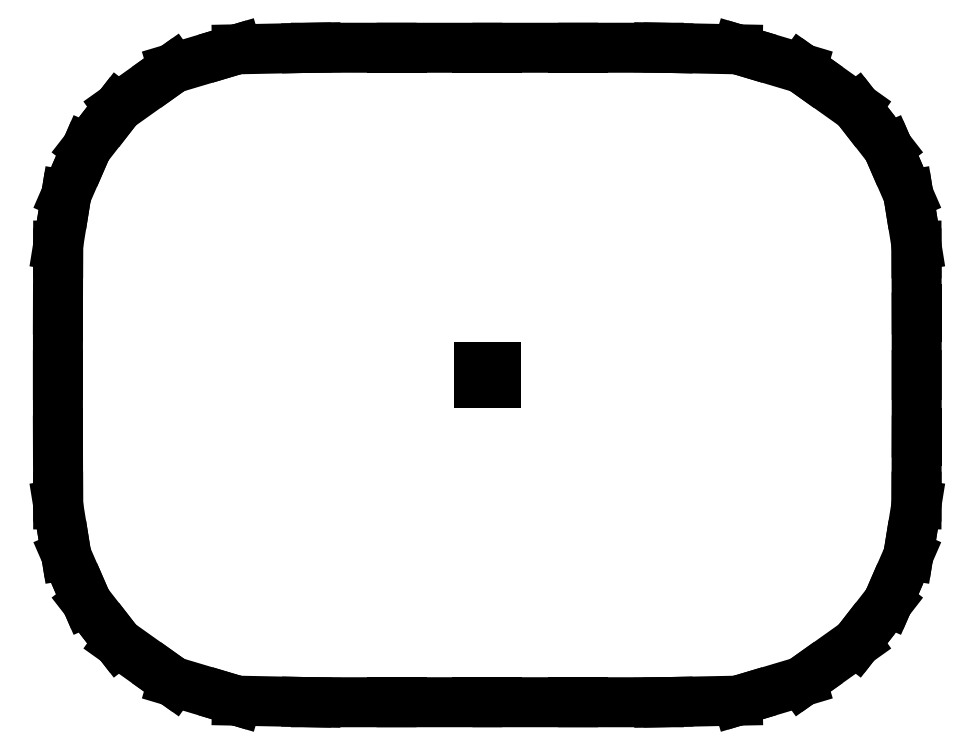
<metadata>
{"format":"dxf","ext":"dxf","renderer":"ezdxf+matplotlib","layout":"modelspace","background":"white","min_lineweight":24,"dpi":150}
</metadata>
<code>
0
SECTION
2
ENTITIES
0
LINE
8
0
10
-10.48
20
-8.274e-05
30
0
11
-10.48
21
-1.405
31
0
0
LINE
8
0
10
-10.48
20
-1.405
30
0
11
-10.48
21
-1.6
31
0
0
LINE
8
0
10
-10.48
20
-1.6
30
0
11
-10.47
21
-2.969
31
0
0
LINE
8
0
10
-10.47
20
-2.969
30
0
11
-10.47
21
-3.158
31
0
0
LINE
8
0
10
-10.47
20
-3.158
30
0
11
-10.3
21
-4.248
31
0
0
LINE
8
0
10
-10.3
20
-4.248
30
0
11
-10.27
21
-4.397
31
0
0
LINE
8
0
10
-10.27
20
-4.397
30
0
11
-9.837
21
-5.403
31
0
0
LINE
8
0
10
-9.837
20
-5.403
30
0
11
-9.778
21
-5.54
31
0
0
LINE
8
0
10
-9.778
20
-5.54
30
0
11
-9.098
21
-6.413
31
0
0
LINE
8
0
10
-9.098
20
-6.413
30
0
11
-9.007
21
-6.531
31
0
0
LINE
8
0
10
-9.007
20
-6.531
30
0
11
-7.829
21
-7.369
31
0
0
LINE
8
0
10
-7.829
20
-7.369
30
0
11
-7.671
21
-7.481
31
0
0
LINE
8
0
10
-7.671
20
-7.481
30
0
11
-6.292
21
-7.893
31
0
0
LINE
8
0
10
-6.292
20
-7.893
30
0
11
-6.108
21
-7.948
31
0
0
LINE
8
0
10
-6.108
20
-7.948
30
0
11
-4.41
21
-7.982
31
0
0
LINE
8
0
10
-4.41
20
-7.982
30
0
11
-4.184
21
-7.987
31
0
0
LINE
8
0
10
-4.184
20
-7.987
30
0
11
-2.338
21
-7.986
31
0
0
LINE
8
0
10
-2.338
20
-7.986
30
0
11
-2.092
21
-7.986
31
0
0
LINE
8
0
10
-2.092
20
-7.986
30
0
11
-0.2459
21
-7.985
31
0
0
LINE
8
0
10
-0.2459
20
-7.985
30
0
11
0
21
-7.985
31
0
0
LINE
8
0
10
0
20
-7.985
30
0
11
0.2459
21
-7.985
31
0
0
LINE
8
0
10
0.2459
20
-7.985
30
0
11
2.092
21
-7.986
31
0
0
LINE
8
0
10
2.092
20
-7.986
30
0
11
2.338
21
-7.986
31
0
0
LINE
8
0
10
2.338
20
-7.986
30
0
11
4.184
21
-7.987
31
0
0
LINE
8
0
10
4.184
20
-7.987
30
0
11
4.411
21
-7.982
31
0
0
LINE
8
0
10
4.411
20
-7.982
30
0
11
6.109
21
-7.948
31
0
0
LINE
8
0
10
6.109
20
-7.948
30
0
11
6.293
21
-7.893
31
0
0
LINE
8
0
10
6.293
20
-7.893
30
0
11
7.672
21
-7.481
31
0
0
LINE
8
0
10
7.672
20
-7.481
30
0
11
7.829
21
-7.369
31
0
0
LINE
8
0
10
7.829
20
-7.369
30
0
11
9.007
21
-6.531
31
0
0
LINE
8
0
10
9.007
20
-6.531
30
0
11
9.098
21
-6.413
31
0
0
LINE
8
0
10
9.098
20
-6.413
30
0
11
9.778
21
-5.54
31
0
0
LINE
8
0
10
9.778
20
-5.54
30
0
11
9.837
21
-5.403
31
0
0
LINE
8
0
10
9.837
20
-5.403
30
0
11
10.27
21
-4.397
31
0
0
LINE
8
0
10
10.27
20
-4.397
30
0
11
10.3
21
-4.248
31
0
0
LINE
8
0
10
10.3
20
-4.248
30
0
11
10.47
21
-3.158
31
0
0
LINE
8
0
10
10.47
20
-3.158
30
0
11
10.47
21
-2.969
31
0
0
LINE
8
0
10
10.47
20
-2.969
30
0
11
10.48
21
-1.6
31
0
0
LINE
8
0
10
10.48
20
-1.6
30
0
11
10.48
21
-1.405
31
0
0
LINE
8
0
10
10.48
20
-1.405
30
0
11
10.48
21
-8.274e-05
31
0
0
LINE
8
0
10
10.48
20
-8.274e-05
30
0
11
10.48
21
1.405
31
0
0
LINE
8
0
10
10.48
20
1.405
30
0
11
10.48
21
1.6
31
0
0
LINE
8
0
10
10.48
20
1.6
30
0
11
10.47
21
2.969
31
0
0
LINE
8
0
10
10.47
20
2.969
30
0
11
10.47
21
3.158
31
0
0
LINE
8
0
10
10.47
20
3.158
30
0
11
10.3
21
4.248
31
0
0
LINE
8
0
10
10.3
20
4.248
30
0
11
10.27
21
4.397
31
0
0
LINE
8
0
10
10.27
20
4.397
30
0
11
9.837
21
5.403
31
0
0
LINE
8
0
10
9.837
20
5.403
30
0
11
9.778
21
5.539
31
0
0
LINE
8
0
10
9.778
20
5.539
30
0
11
9.098
21
6.413
31
0
0
LINE
8
0
10
9.098
20
6.413
30
0
11
9.007
21
6.531
31
0
0
LINE
8
0
10
9.007
20
6.531
30
0
11
7.829
21
7.369
31
0
0
LINE
8
0
10
7.829
20
7.369
30
0
11
7.671
21
7.481
31
0
0
LINE
8
0
10
7.671
20
7.481
30
0
11
6.292
21
7.893
31
0
0
LINE
8
0
10
6.292
20
7.893
30
0
11
6.108
21
7.948
31
0
0
LINE
8
0
10
6.108
20
7.948
30
0
11
4.41
21
7.982
31
0
0
LINE
8
0
10
4.41
20
7.982
30
0
11
4.184
21
7.987
31
0
0
LINE
8
0
10
4.184
20
7.987
30
0
11
2.338
21
7.986
31
0
0
LINE
8
0
10
2.338
20
7.986
30
0
11
2.092
21
7.986
31
0
0
LINE
8
0
10
2.092
20
7.986
30
0
11
0.2459
21
7.985
31
0
0
LINE
8
0
10
0.2459
20
7.985
30
0
11
-3.553e-15
21
7.985
31
0
0
LINE
8
0
10
-3.553e-15
20
7.985
30
0
11
-0.2459
21
7.985
31
0
0
LINE
8
0
10
-0.2459
20
7.985
30
0
11
-2.092
21
7.986
31
0
0
LINE
8
0
10
-2.092
20
7.986
30
0
11
-2.338
21
7.986
31
0
0
LINE
8
0
10
-2.338
20
7.986
30
0
11
-4.184
21
7.987
31
0
0
LINE
8
0
10
-4.184
20
7.987
30
0
11
-4.411
21
7.982
31
0
0
LINE
8
0
10
-4.411
20
7.982
30
0
11
-6.109
21
7.948
31
0
0
LINE
8
0
10
-6.109
20
7.948
30
0
11
-6.293
21
7.893
31
0
0
LINE
8
0
10
-6.293
20
7.893
30
0
11
-7.672
21
7.481
31
0
0
LINE
8
0
10
-7.672
20
7.481
30
0
11
-7.829
21
7.369
31
0
0
LINE
8
0
10
-7.829
20
7.369
30
0
11
-9.007
21
6.531
31
0
0
LINE
8
0
10
-9.007
20
6.531
30
0
11
-9.098
21
6.413
31
0
0
LINE
8
0
10
-9.098
20
6.413
30
0
11
-9.778
21
5.539
31
0
0
LINE
8
0
10
-9.778
20
5.539
30
0
11
-9.837
21
5.403
31
0
0
LINE
8
0
10
-9.837
20
5.403
30
0
11
-10.27
21
4.397
31
0
0
LINE
8
0
10
-10.27
20
4.397
30
0
11
-10.3
21
4.248
31
0
0
LINE
8
0
10
-10.3
20
4.248
30
0
11
-10.47
21
3.158
31
0
0
LINE
8
0
10
-10.47
20
3.158
30
0
11
-10.47
21
2.969
31
0
0
LINE
8
0
10
-10.47
20
2.969
30
0
11
-10.48
21
1.6
31
0
0
LINE
8
0
10
-10.48
20
1.6
30
0
11
-10.48
21
1.405
31
0
0
LINE
8
0
10
-10.48
20
1.405
30
0
11
-10.48
21
-8.274e-05
31
0
0
LINE
8
0
10
0.2
20
0.2
30
0
11
0.2
21
-0.2
31
0
0
LINE
8
0
10
0.2
20
-0.2
30
0
11
-0.2
21
-0.2
31
0
0
LINE
8
0
10
-0.2
20
-0.2
30
0
11
-0.2
21
0.2
31
0
0
LINE
8
0
10
-0.2
20
0.2
30
0
11
0.2
21
0.2
31
0
0
ENDSEC
0
EOF

</code>
